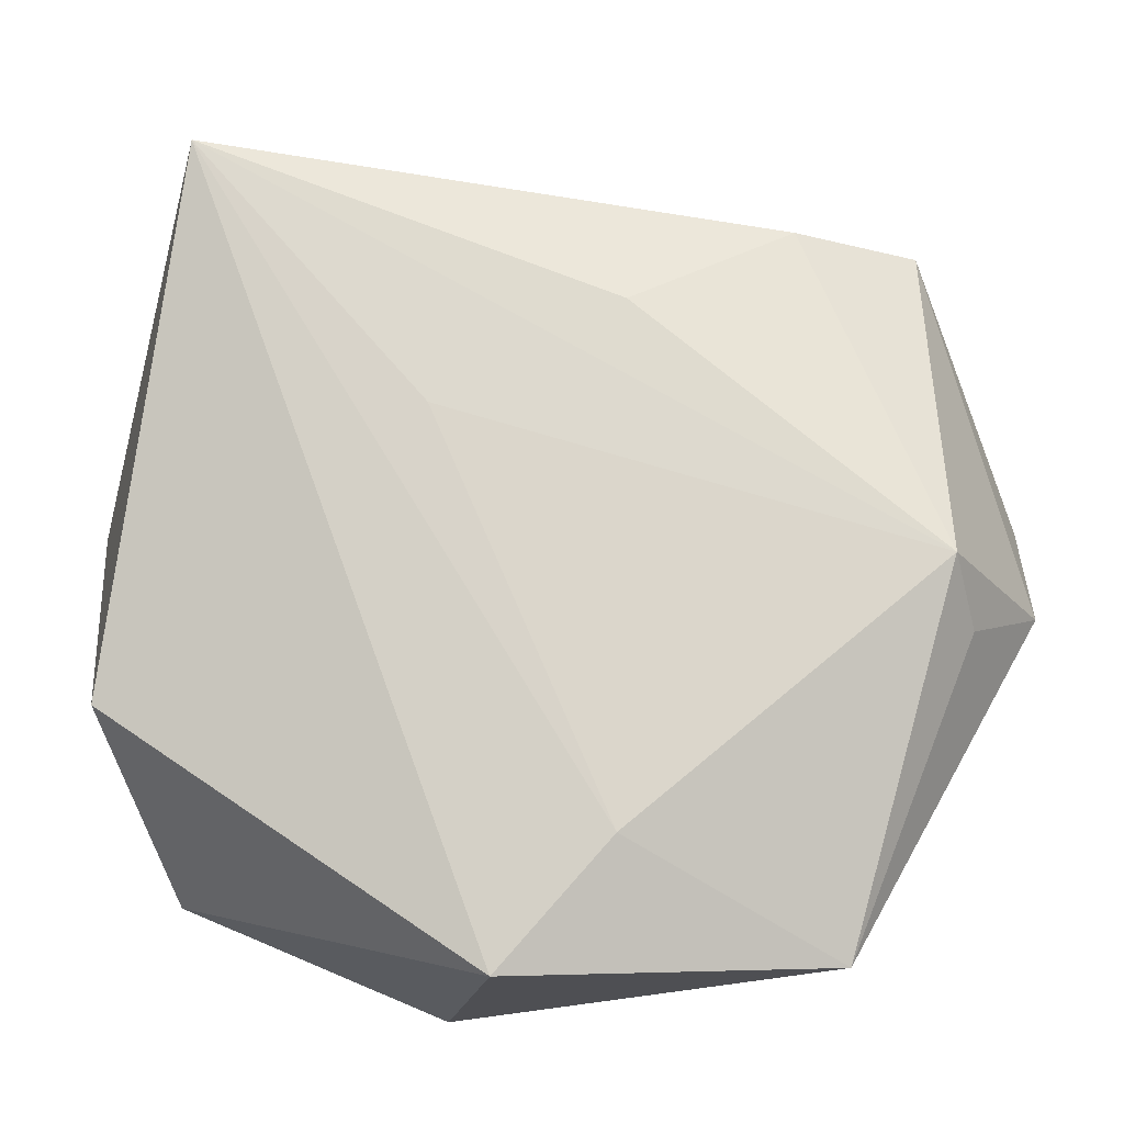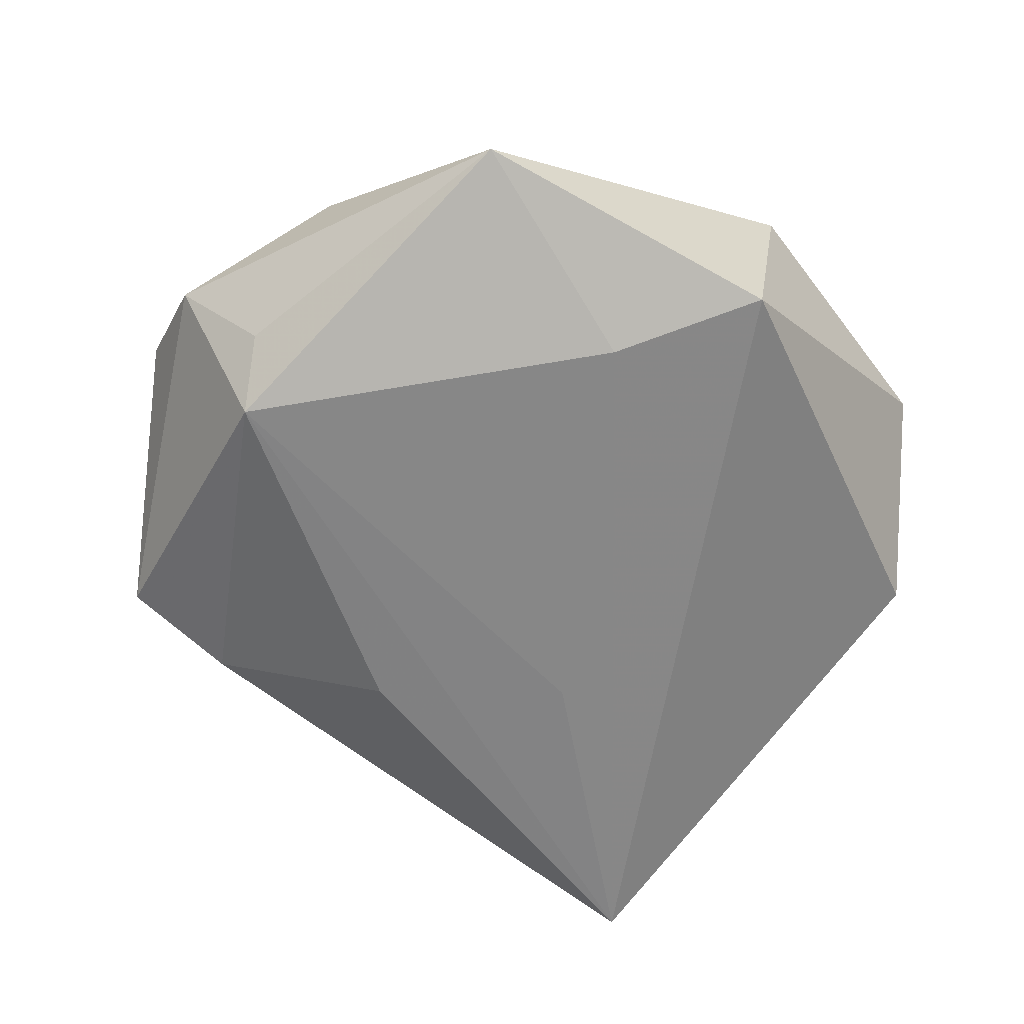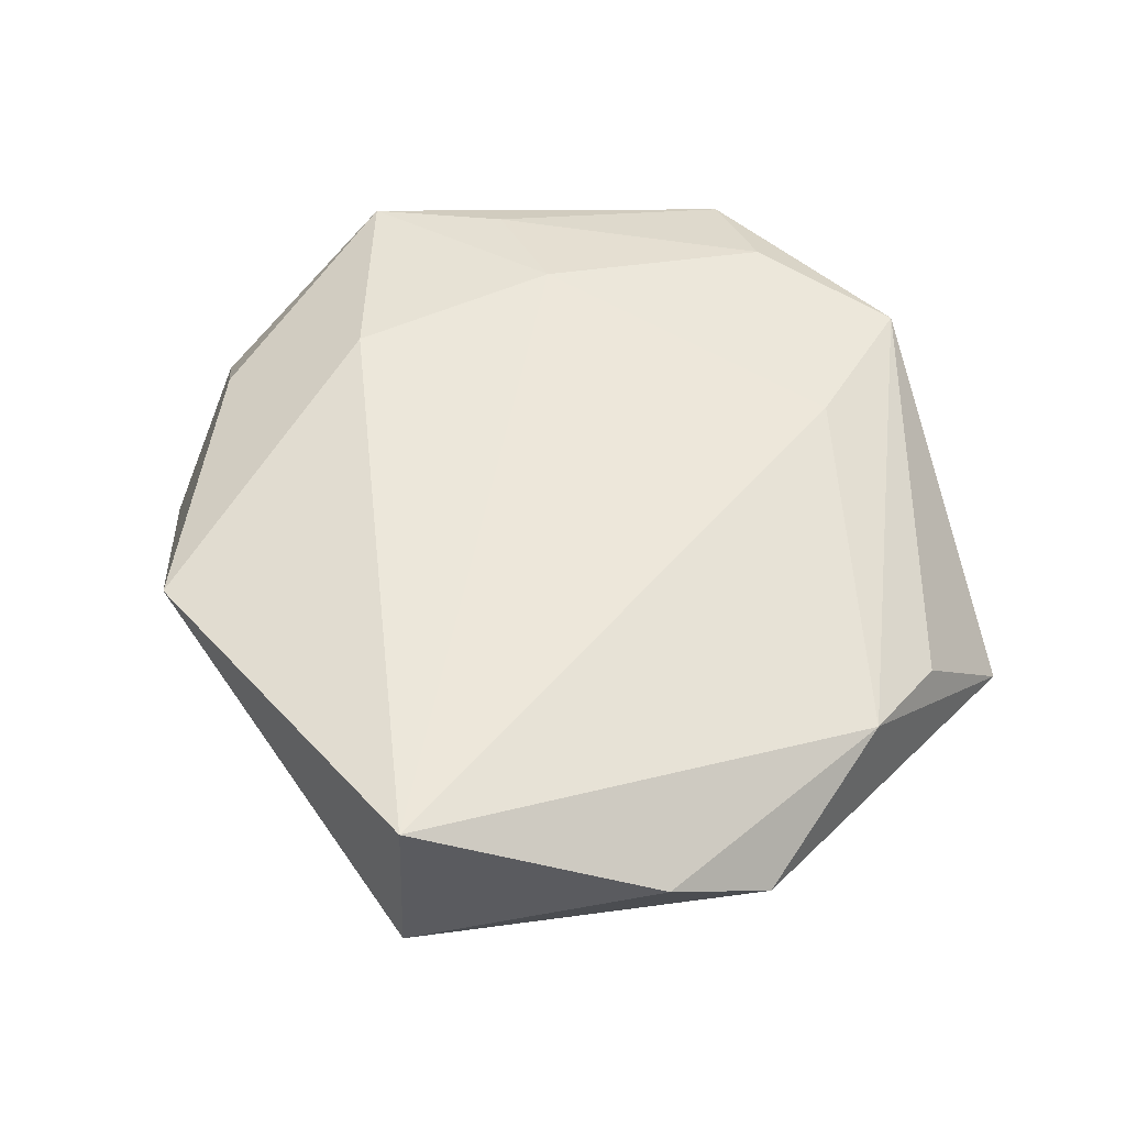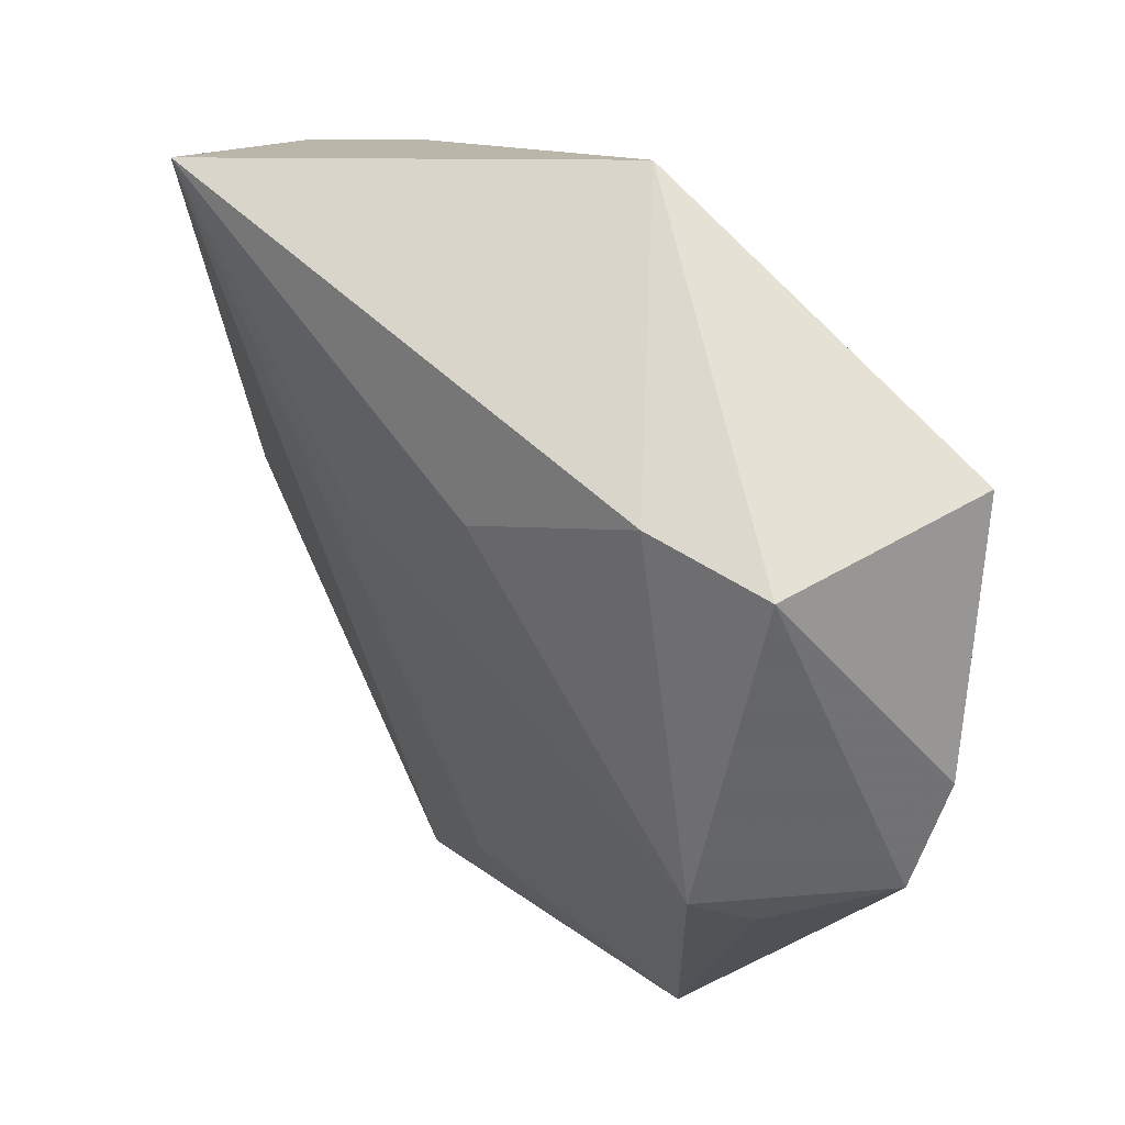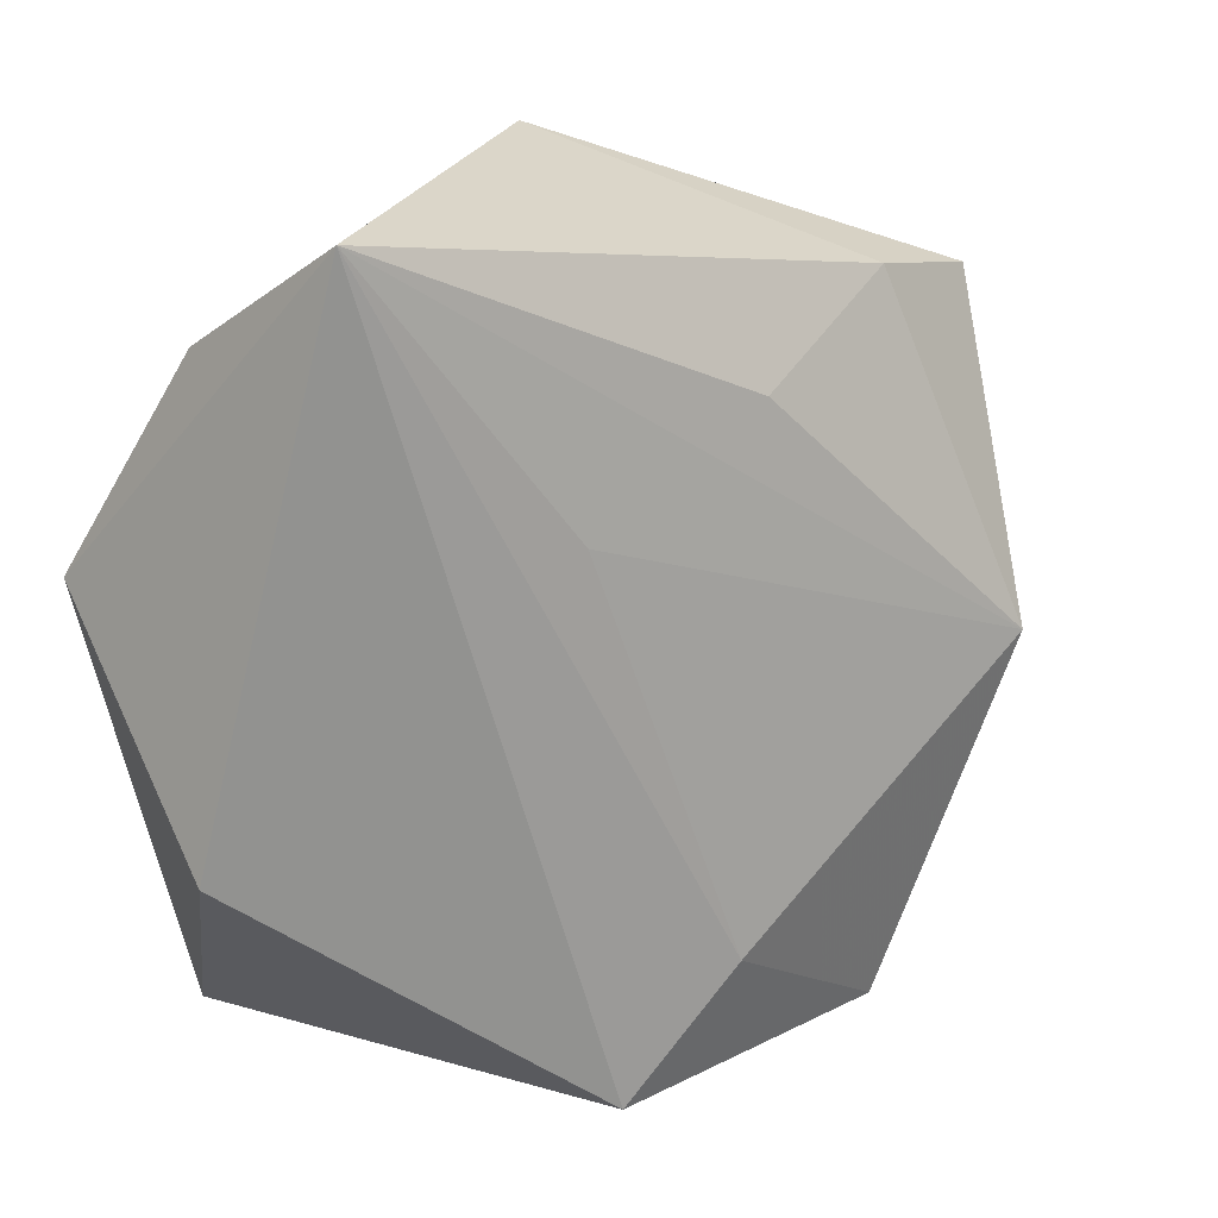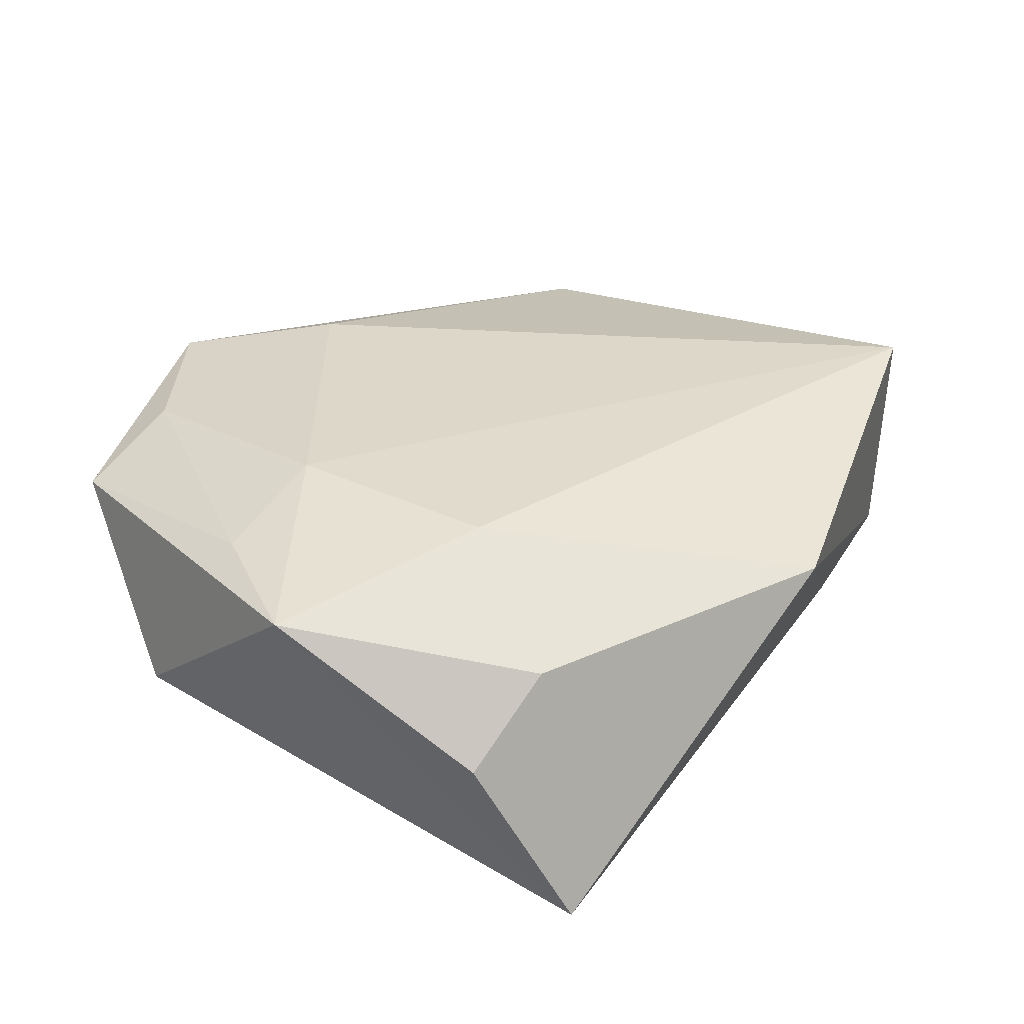
<metadata>
{"format":"obj","ext":"obj","renderer":"f3d","projection":"perspective","resolution":1024,"background":"white","views":[{"elev":-18.1,"azim":178.8,"up":"+Y"},{"elev":-60.3,"azim":-30.1,"up":"+Z"},{"elev":52.3,"azim":-109.7,"up":"+Z"},{"elev":48.2,"azim":-129.4,"up":"+Y"},{"elev":14.0,"azim":146.6,"up":"+Y"},{"elev":33.9,"azim":128.7,"up":"+Z"}]}
</metadata>
<code>
v 0.009856 0.008619 -0.01475
v 0.008085 -0.03761 0.01082
v 0.03699 -0.01449 -0.005903
v 0.004475 -0.03723 -0.01126
v 0.01975 0.01263 0.01418
v 0.02567 0.02468 0.006753
v 0.03361 0.02329 -0.000233
v 0.03318 -0.005957 0.01158
v 0.02984 0.03162 -0.01531
v -0.0335 0.02522 0.0141
v -0.04126 0.004536 0.005461
v -0.02089 0.02642 -0.009421
v 0.0003288 0.03704 0.009695
v 0.02034 -0.0286 0.01142
v -0.001975 -0.02609 0.01275
v -0.03292 -0.01806 0.007002
v -0.02734 -0.02621 0.004102
v 0.03919 0.005266 0.01097
v 0.02185 -0.006998 0.01419
v 0.03066 -0.02851 0.007993
v -0.03168 0.0255 -0.006126
v -0.03472 -0.00854 -0.00822
v -0.005253 -0.02637 -0.01327
v -0.02402 -0.0356 -0.005872
v -0.03261 -0.003539 -0.0138
v -0.04174 -0.004709 0.001028
v -0.006321 0.01807 -0.01433
f 4 9 3
f 4 2 24
f 9 6 7
f 13 6 9
f 13 21 10
f 10 16 15
f 15 16 2
f 24 2 17
f 17 16 24
f 2 16 17
f 23 4 24
f 9 4 23
f 24 16 26
f 26 22 24
f 25 26 21
f 22 26 25
f 24 22 25
f 25 23 24
f 2 4 20
f 20 4 3
f 5 13 10
f 10 21 11
f 21 26 11
f 11 16 10
f 11 26 16
f 9 25 27
f 9 23 1
f 1 25 9
f 23 25 1
f 6 13 18
f 13 5 18
f 18 7 6
f 18 20 3
f 3 9 18
f 9 7 18
f 10 15 19
f 19 5 10
f 19 15 2
f 19 18 5
f 12 25 21
f 12 27 25
f 9 27 12
f 12 13 9
f 21 13 12
f 2 20 14
f 14 19 2
f 18 19 8
f 19 14 8
f 20 18 8
f 8 14 20

</code>
